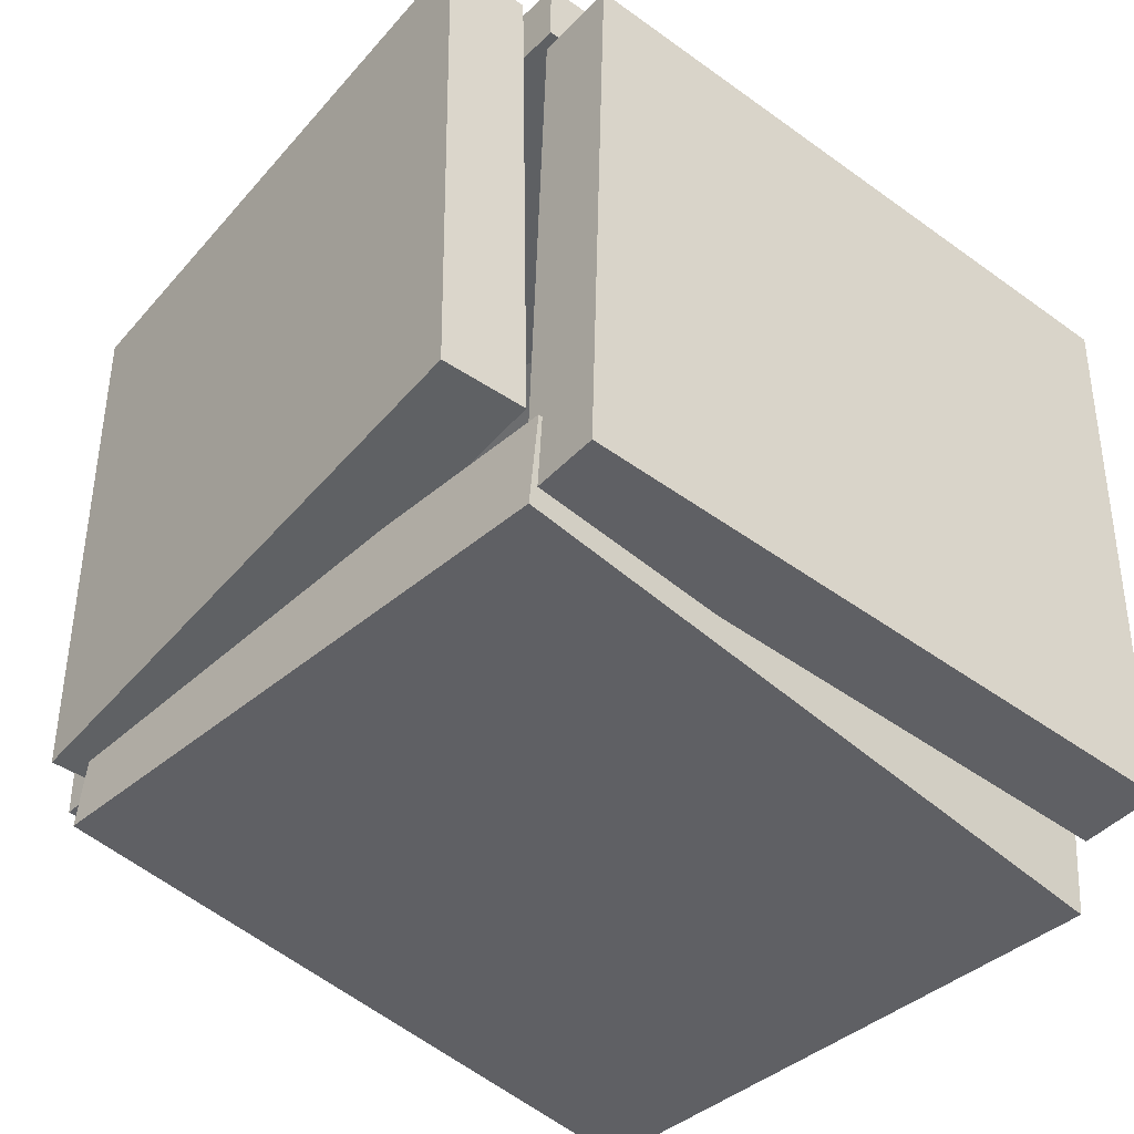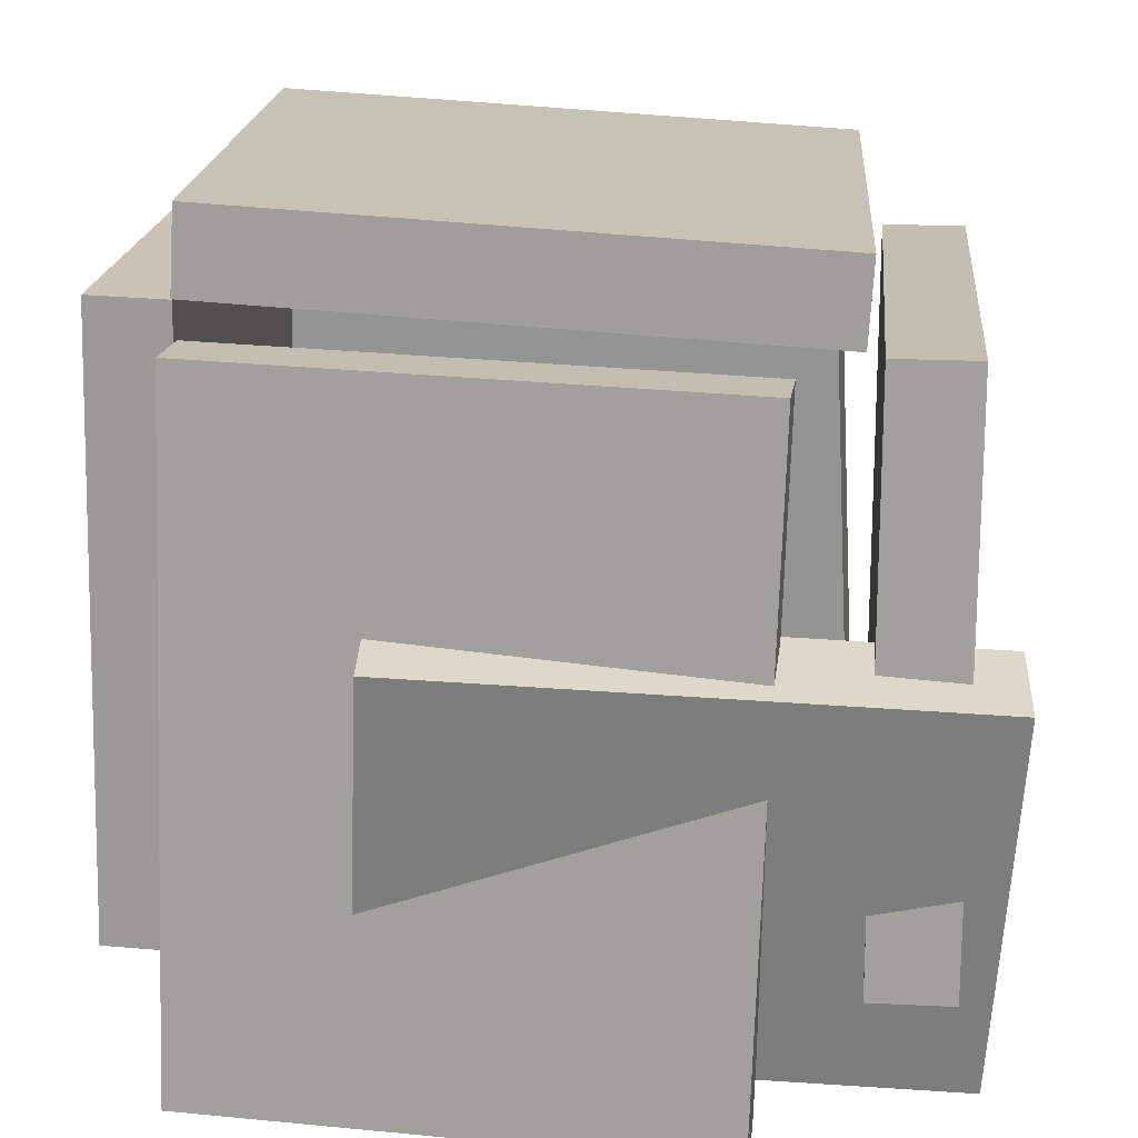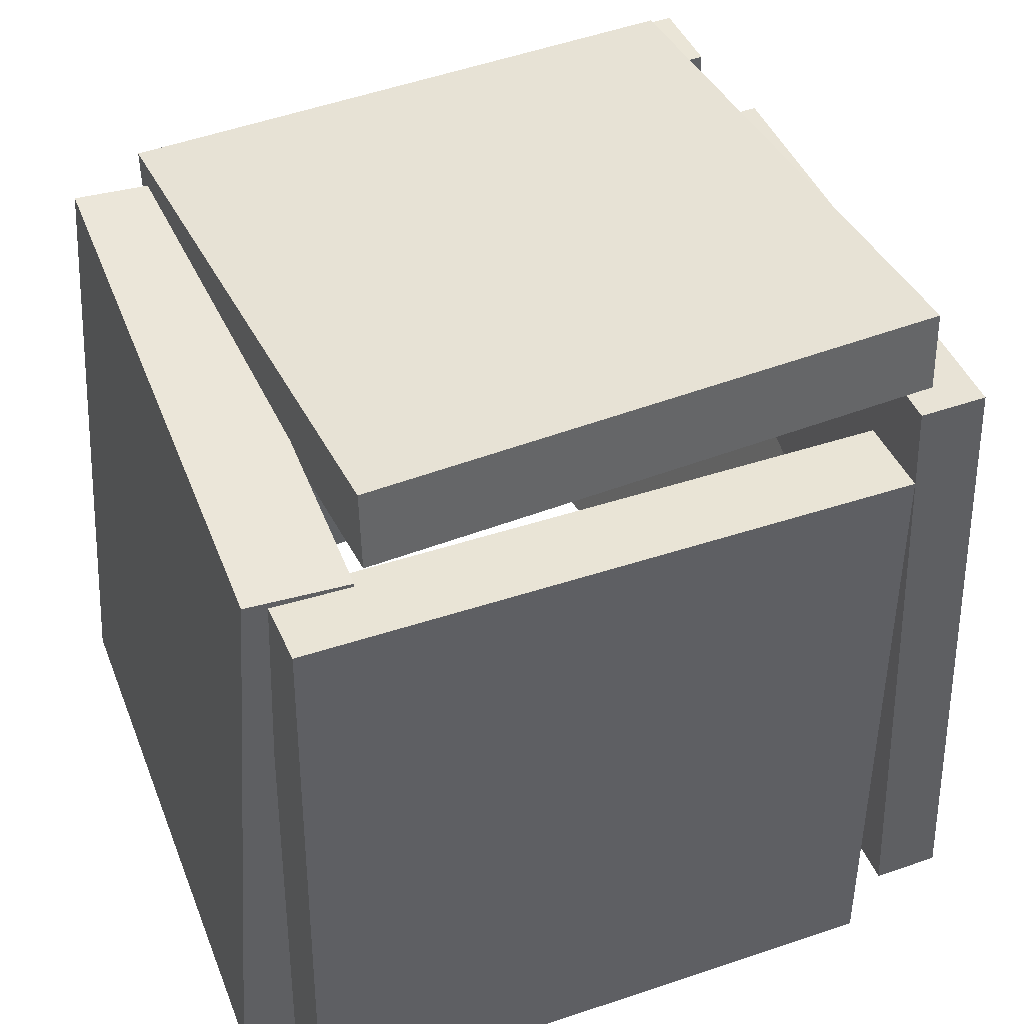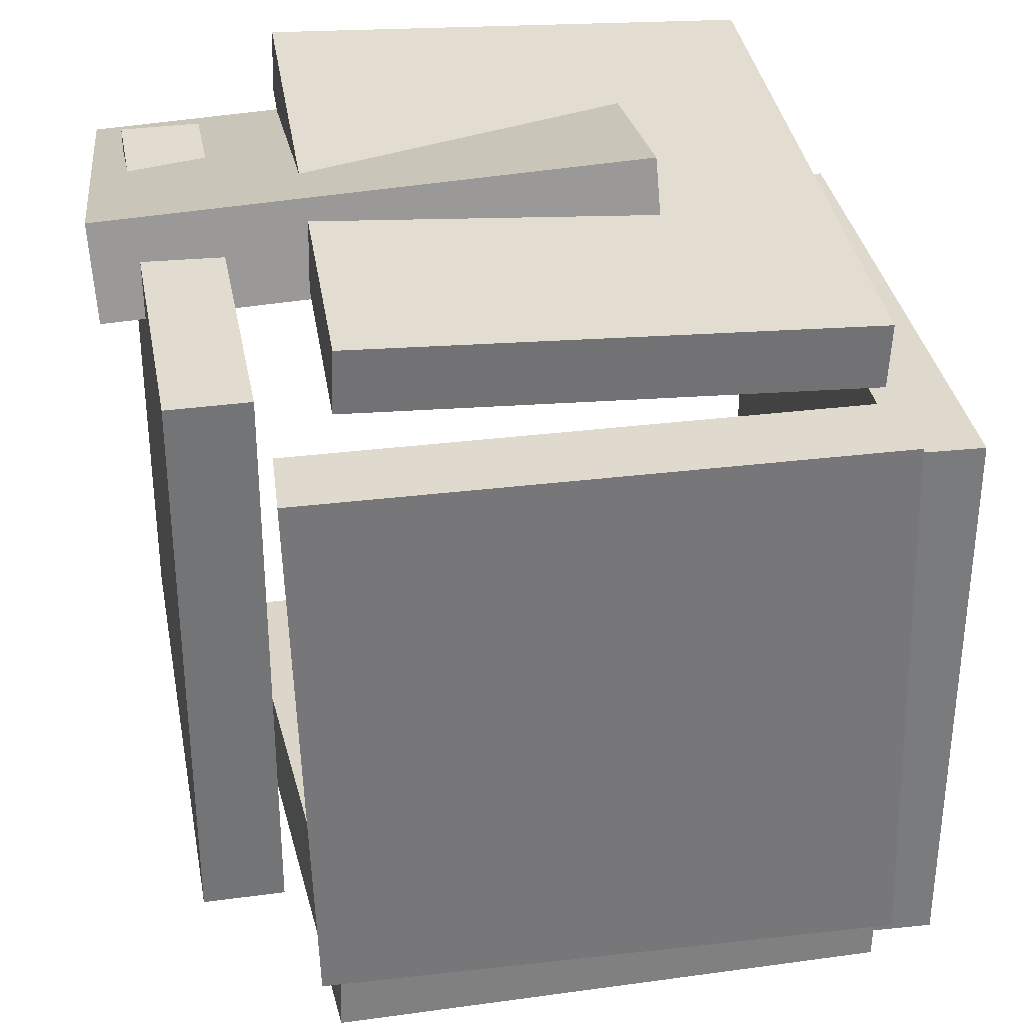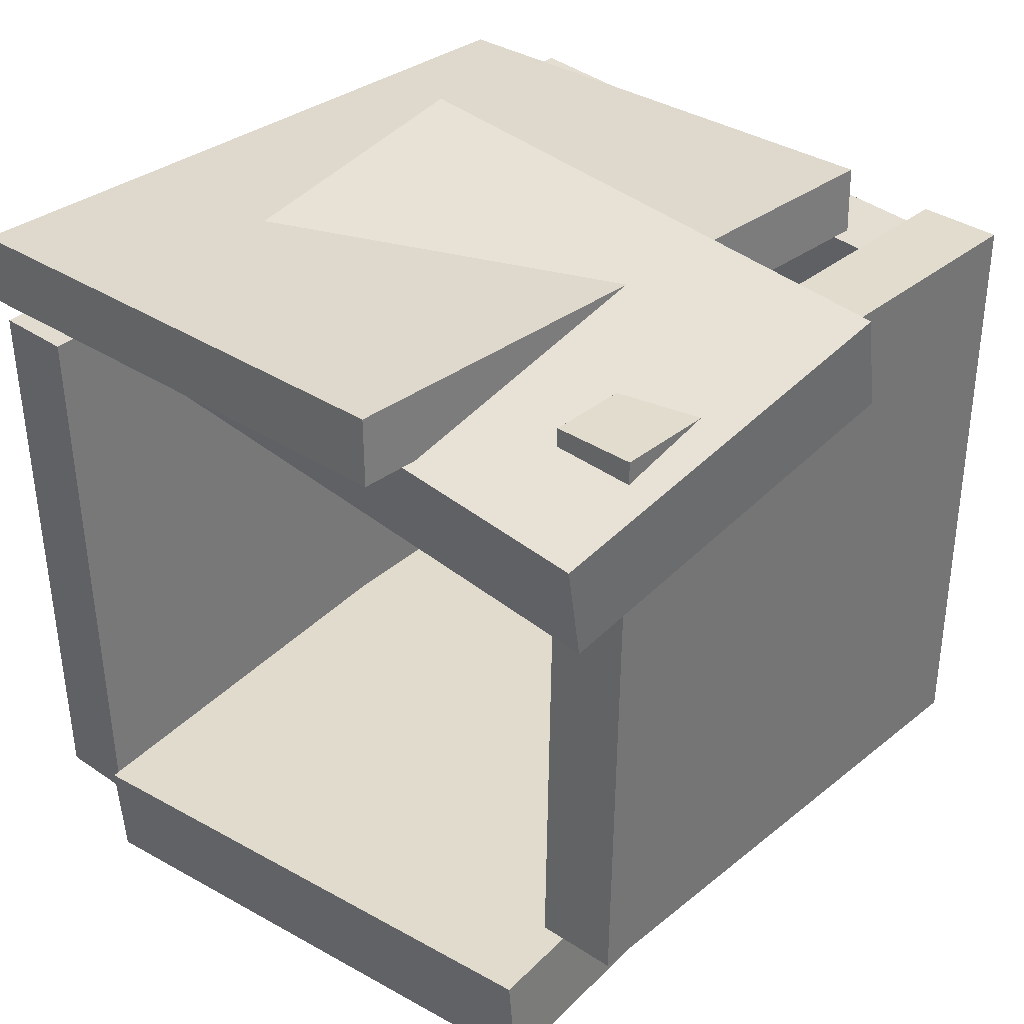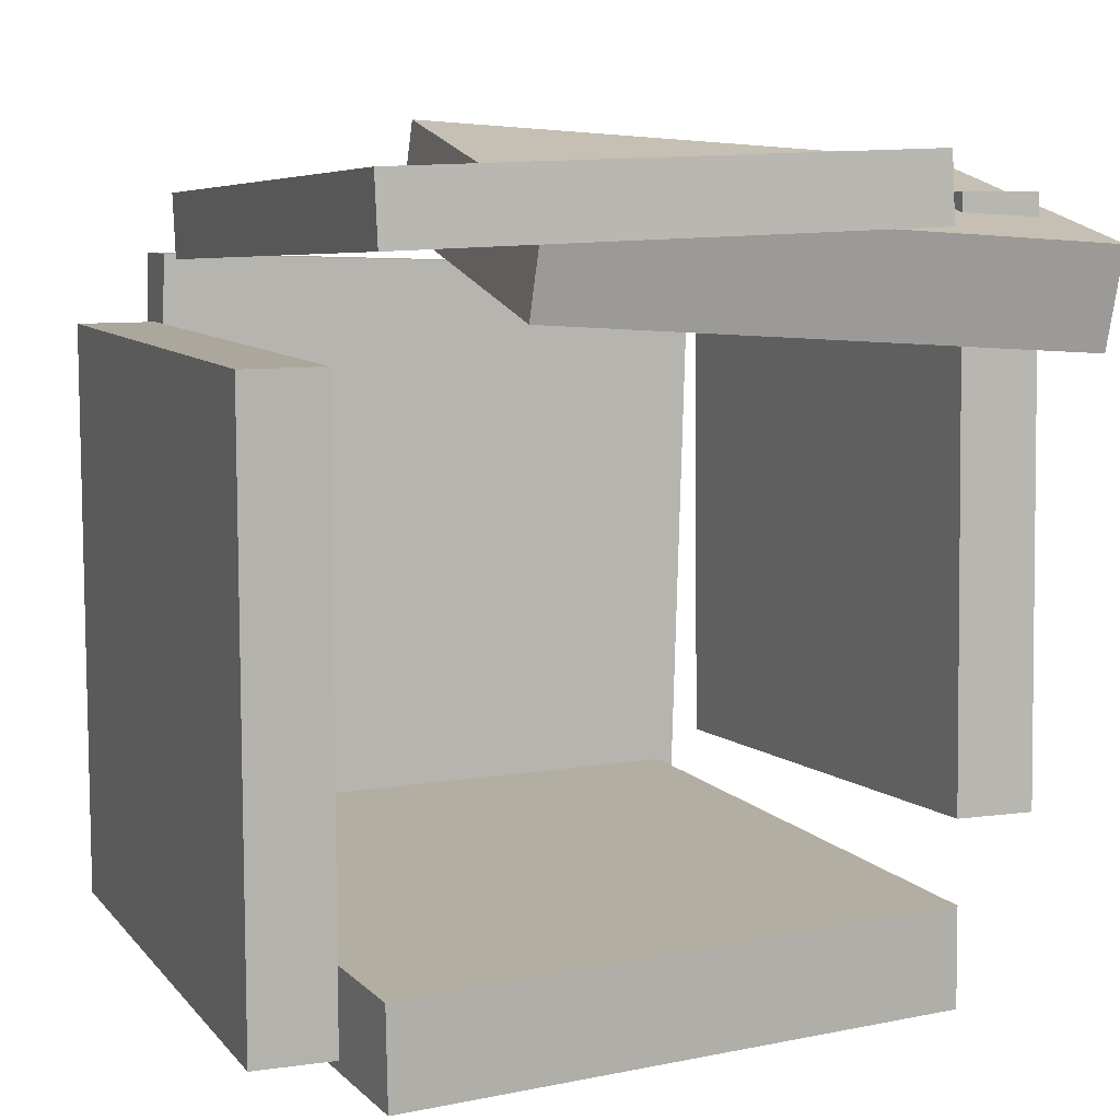
<metadata>
{"format":"obj","ext":"obj","renderer":"f3d","projection":"perspective","resolution":1024,"background":"white","views":[{"elev":-44.6,"azim":-131.5,"up":"+Z"},{"elev":18.3,"azim":5.6,"up":"+Y"},{"elev":44.4,"azim":-113.0,"up":"+Y"},{"elev":33.4,"azim":169.4,"up":"+Z"},{"elev":34.5,"azim":41.6,"up":"+Z"},{"elev":7.0,"azim":-22.9,"up":"+Z"}]}
</metadata>
<code>
v 0.3945 -0.4386 -0.2633
v 0.395 -0.4257 0.4759
v 0.3946 0.2785 -0.2758
v 0.3951 0.2914 0.4634
v 0.4977 -0.4386 -0.2634
v 0.4981 -0.4257 0.4759
v 0.4978 0.2785 -0.2759
v 0.4982 0.2913 0.4634
f 1.0 7.0 5.0
f 1.0 3.0 7.0
f 1.0 4.0 3.0
f 1.0 2.0 4.0
f 3.0 8.0 7.0
f 3.0 4.0 8.0
f 5.0 7.0 8.0
f 5.0 8.0 6.0
f 1.0 5.0 6.0
f 1.0 6.0 2.0
f 2.0 6.0 8.0
f 2.0 8.0 4.0
v -0.3561 0.2772 0.4764
v 0.3007 0.2572 0.5001
v -0.3531 0.2749 0.3914
v 0.3037 0.255 0.4151
v -0.3832 -0.5865 0.4983
v 0.2737 -0.6065 0.522
v -0.3802 -0.5887 0.4133
v 0.2767 -0.6087 0.437
f 9.0 15.0 13.0
f 9.0 11.0 15.0
f 9.0 12.0 11.0
f 9.0 10.0 12.0
f 11.0 16.0 15.0
f 11.0 12.0 16.0
f 13.0 15.0 16.0
f 13.0 16.0 14.0
f 9.0 13.0 14.0
f 9.0 14.0 10.0
f 10.0 14.0 16.0
f 10.0 16.0 12.0
v -0.5012 -0.4866 0.2922
v -0.3998 -0.4898 0.2933
v -0.4768 0.3029 0.3097
v -0.3754 0.2998 0.3108
v -0.493 -0.4702 -0.4574
v -0.3916 -0.4734 -0.4563
v -0.4687 0.3193 -0.4398
v -0.3673 0.3162 -0.4388
f 17.0 23.0 21.0
f 17.0 19.0 23.0
f 17.0 20.0 19.0
f 17.0 18.0 20.0
f 19.0 24.0 23.0
f 19.0 20.0 24.0
f 21.0 23.0 24.0
f 21.0 24.0 22.0
f 17.0 21.0 22.0
f 17.0 22.0 18.0
f 18.0 22.0 24.0
f 18.0 24.0 20.0
v -0.3519 -0.5125 -0.3867
v 0.3718 -0.4804 -0.3569
v -0.3907 0.3196 -0.3409
v 0.333 0.3516 -0.3111
v -0.347 -0.5052 -0.5143
v 0.3767 -0.4732 -0.4845
v -0.3858 0.3268 -0.4685
v 0.338 0.3589 -0.4387
f 25.0 31.0 29.0
f 25.0 27.0 31.0
f 25.0 28.0 27.0
f 25.0 26.0 28.0
f 27.0 32.0 31.0
f 27.0 28.0 32.0
f 29.0 31.0 32.0
f 29.0 32.0 30.0
f 25.0 29.0 30.0
f 25.0 30.0 26.0
f 26.0 30.0 32.0
f 26.0 32.0 28.0
v 0.5539 -0.04322 0.395
v 0.5225 -0.5346 0.2906
v -0.1477 -0.007427 0.4379
v -0.1792 -0.4988 0.3336
v 0.5602 -0.07026 0.5204
v 0.5288 -0.5616 0.416
v -0.1414 -0.03447 0.5633
v -0.1729 -0.5258 0.459
f 33.0 39.0 37.0
f 33.0 35.0 39.0
f 33.0 36.0 35.0
f 33.0 34.0 36.0
f 35.0 40.0 39.0
f 35.0 36.0 40.0
f 37.0 39.0 40.0
f 37.0 40.0 38.0
f 33.0 37.0 38.0
f 33.0 38.0 34.0
f 34.0 38.0 40.0
f 34.0 40.0 36.0
v -0.3774 0.3247 -0.325
v -0.3566 0.321 0.3981
v -0.371 0.4298 -0.3246
v -0.3501 0.426 0.3985
v 0.3556 0.2796 -0.3464
v 0.3765 0.2758 0.3767
v 0.3621 0.3846 -0.346
v 0.383 0.3808 0.3771
f 41.0 47.0 45.0
f 41.0 43.0 47.0
f 41.0 44.0 43.0
f 41.0 42.0 44.0
f 43.0 48.0 47.0
f 43.0 44.0 48.0
f 45.0 47.0 48.0
f 45.0 48.0 46.0
f 41.0 45.0 46.0
f 41.0 46.0 42.0
f 42.0 46.0 48.0
f 42.0 48.0 44.0

</code>
